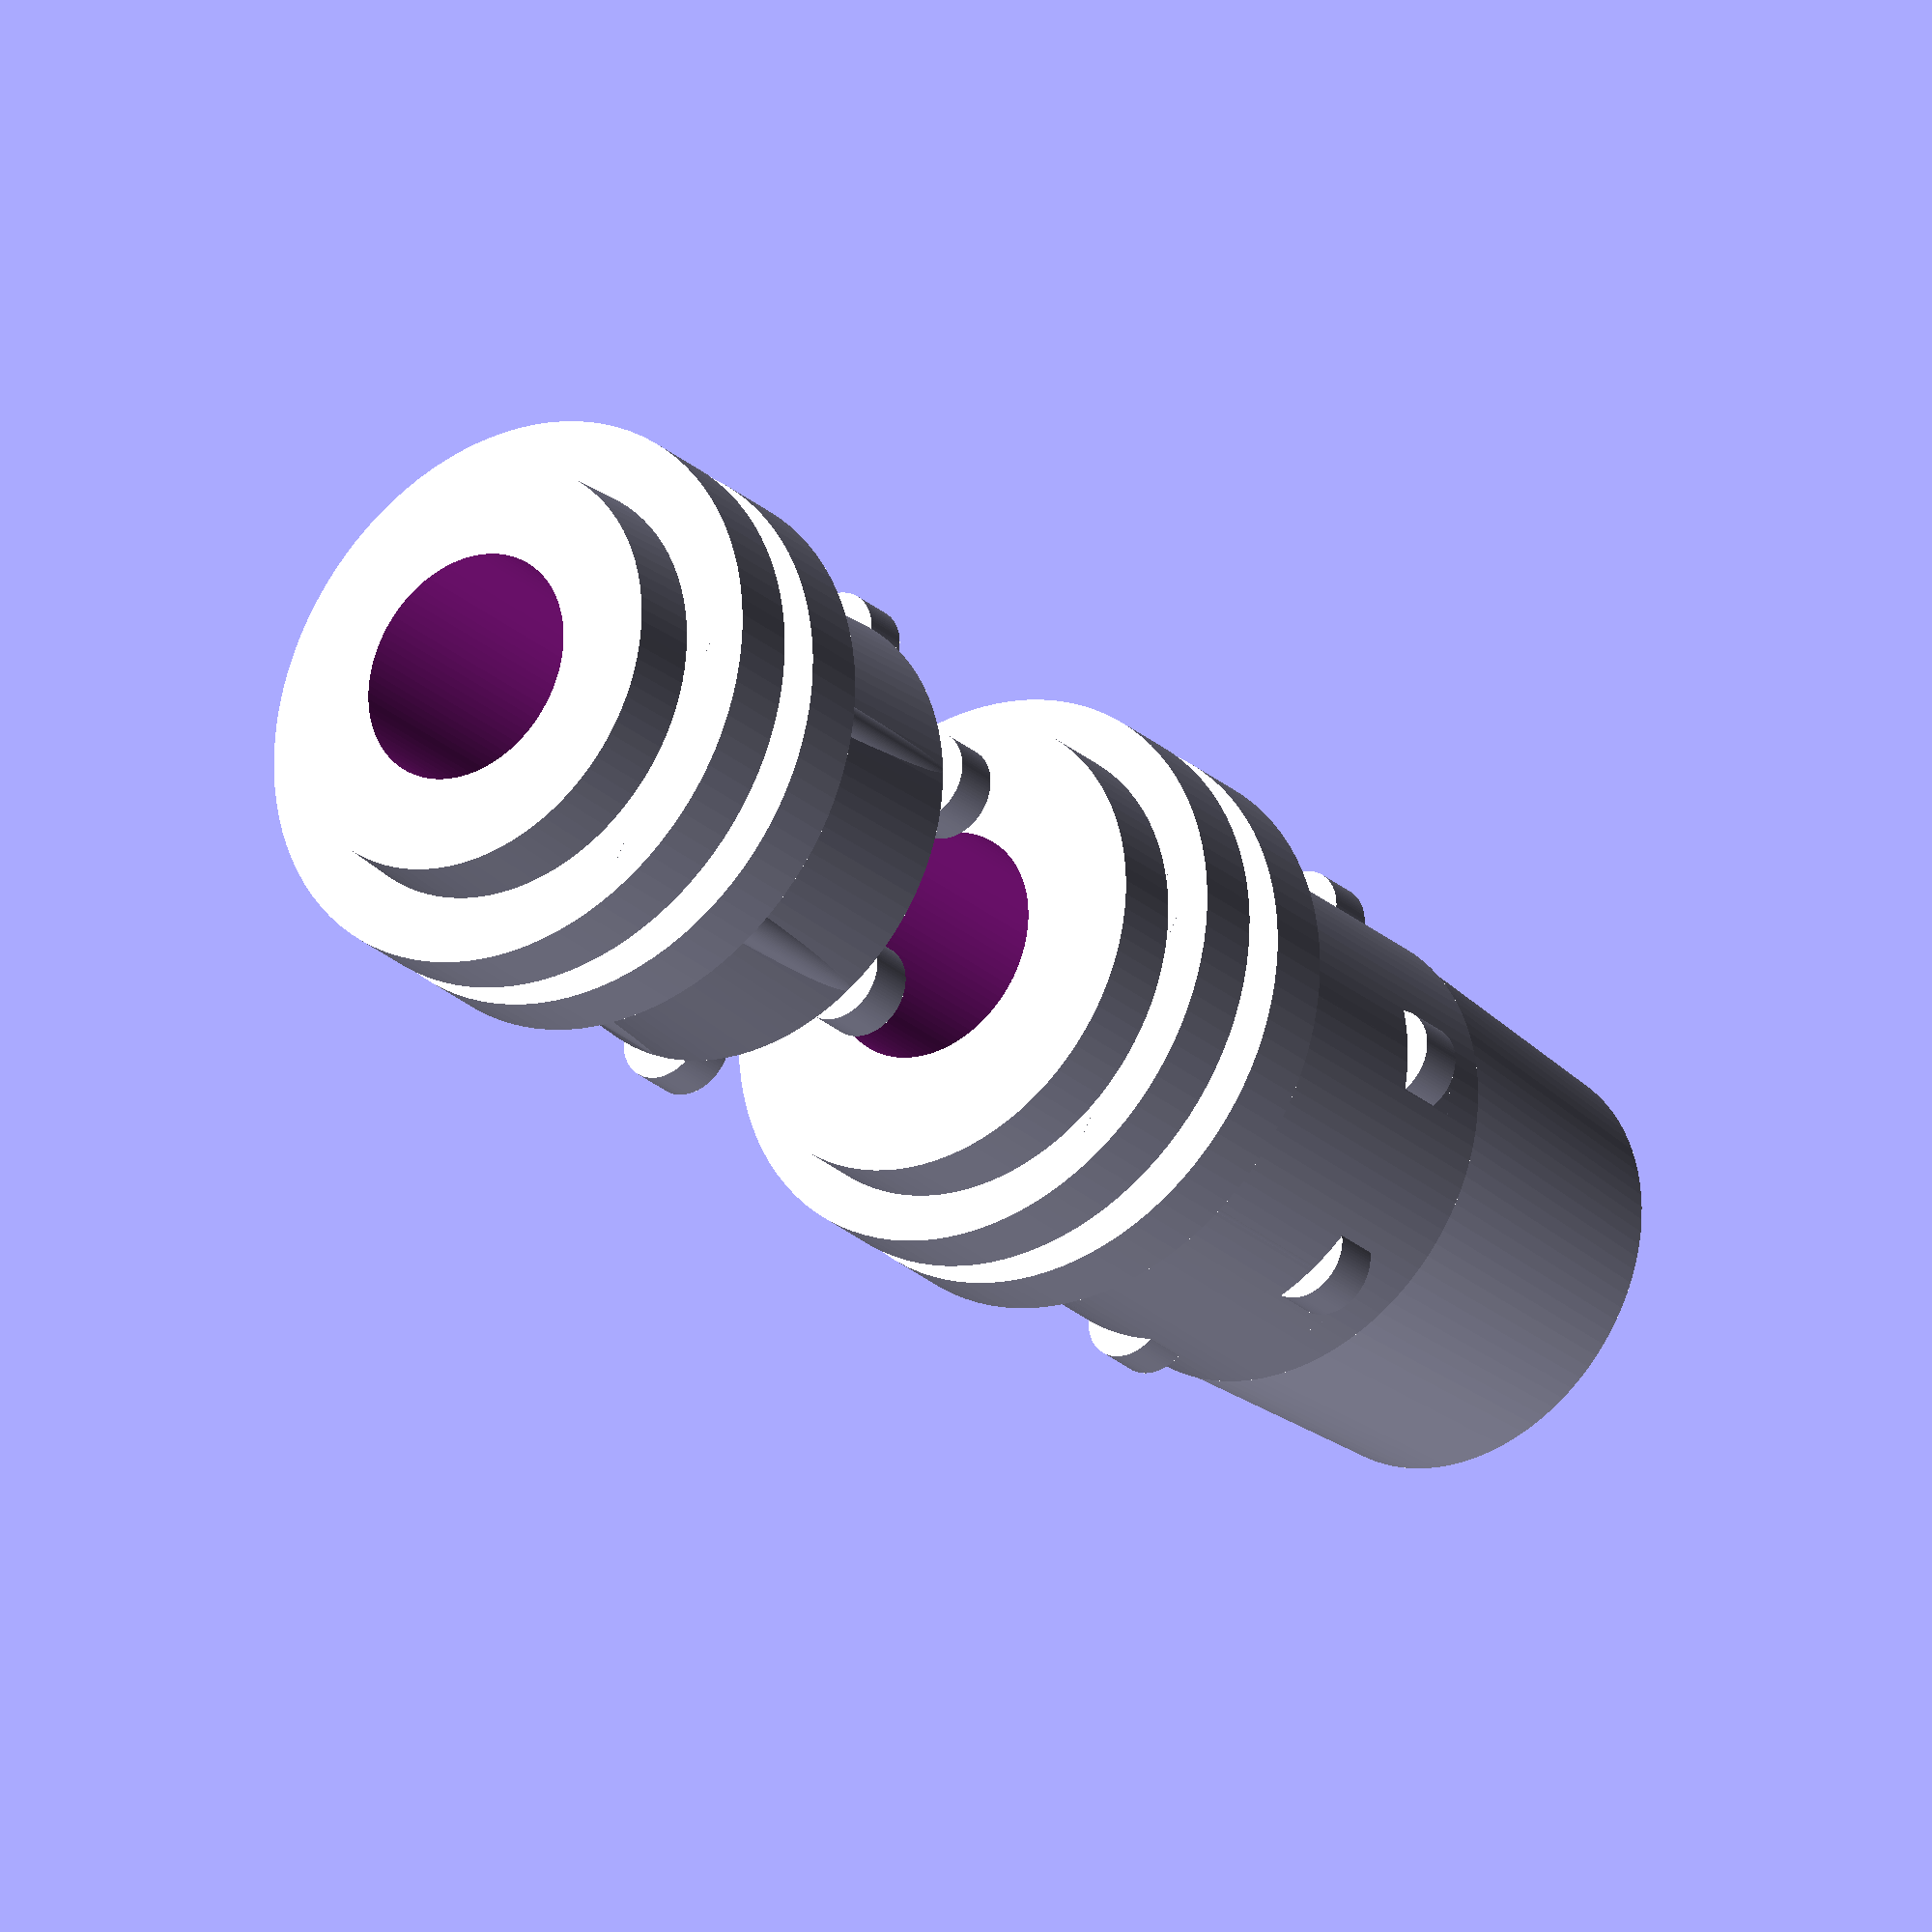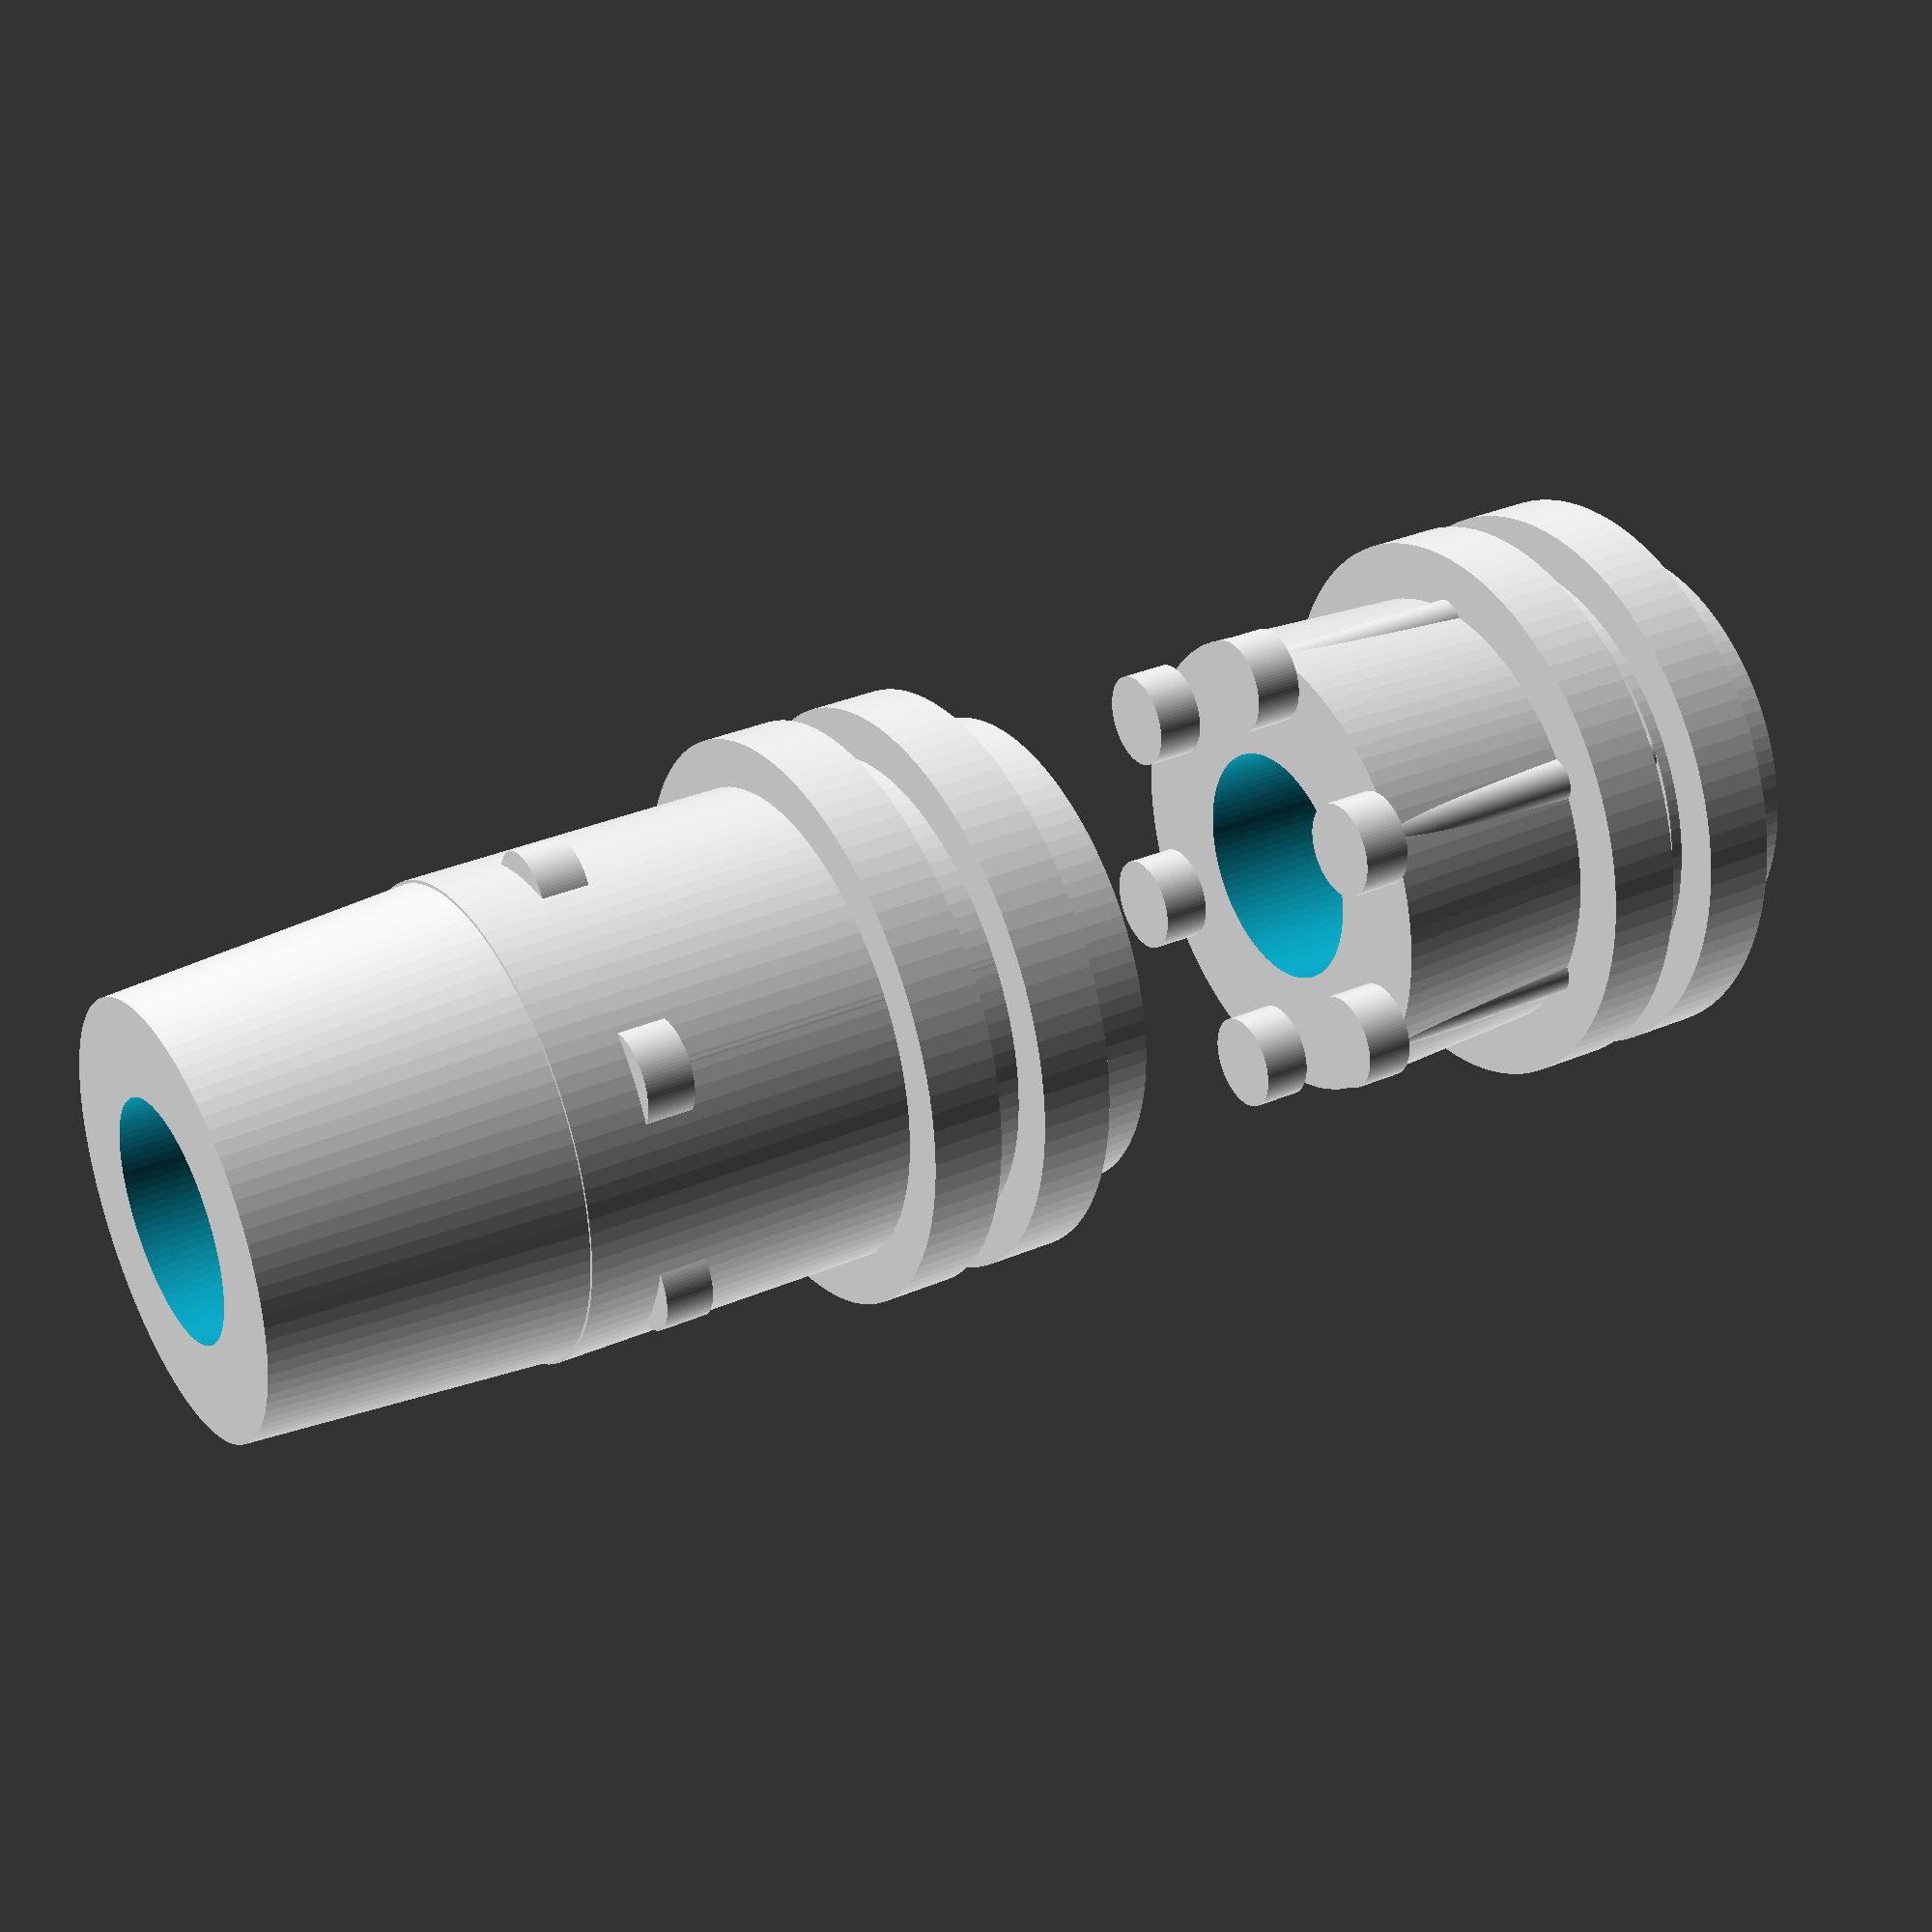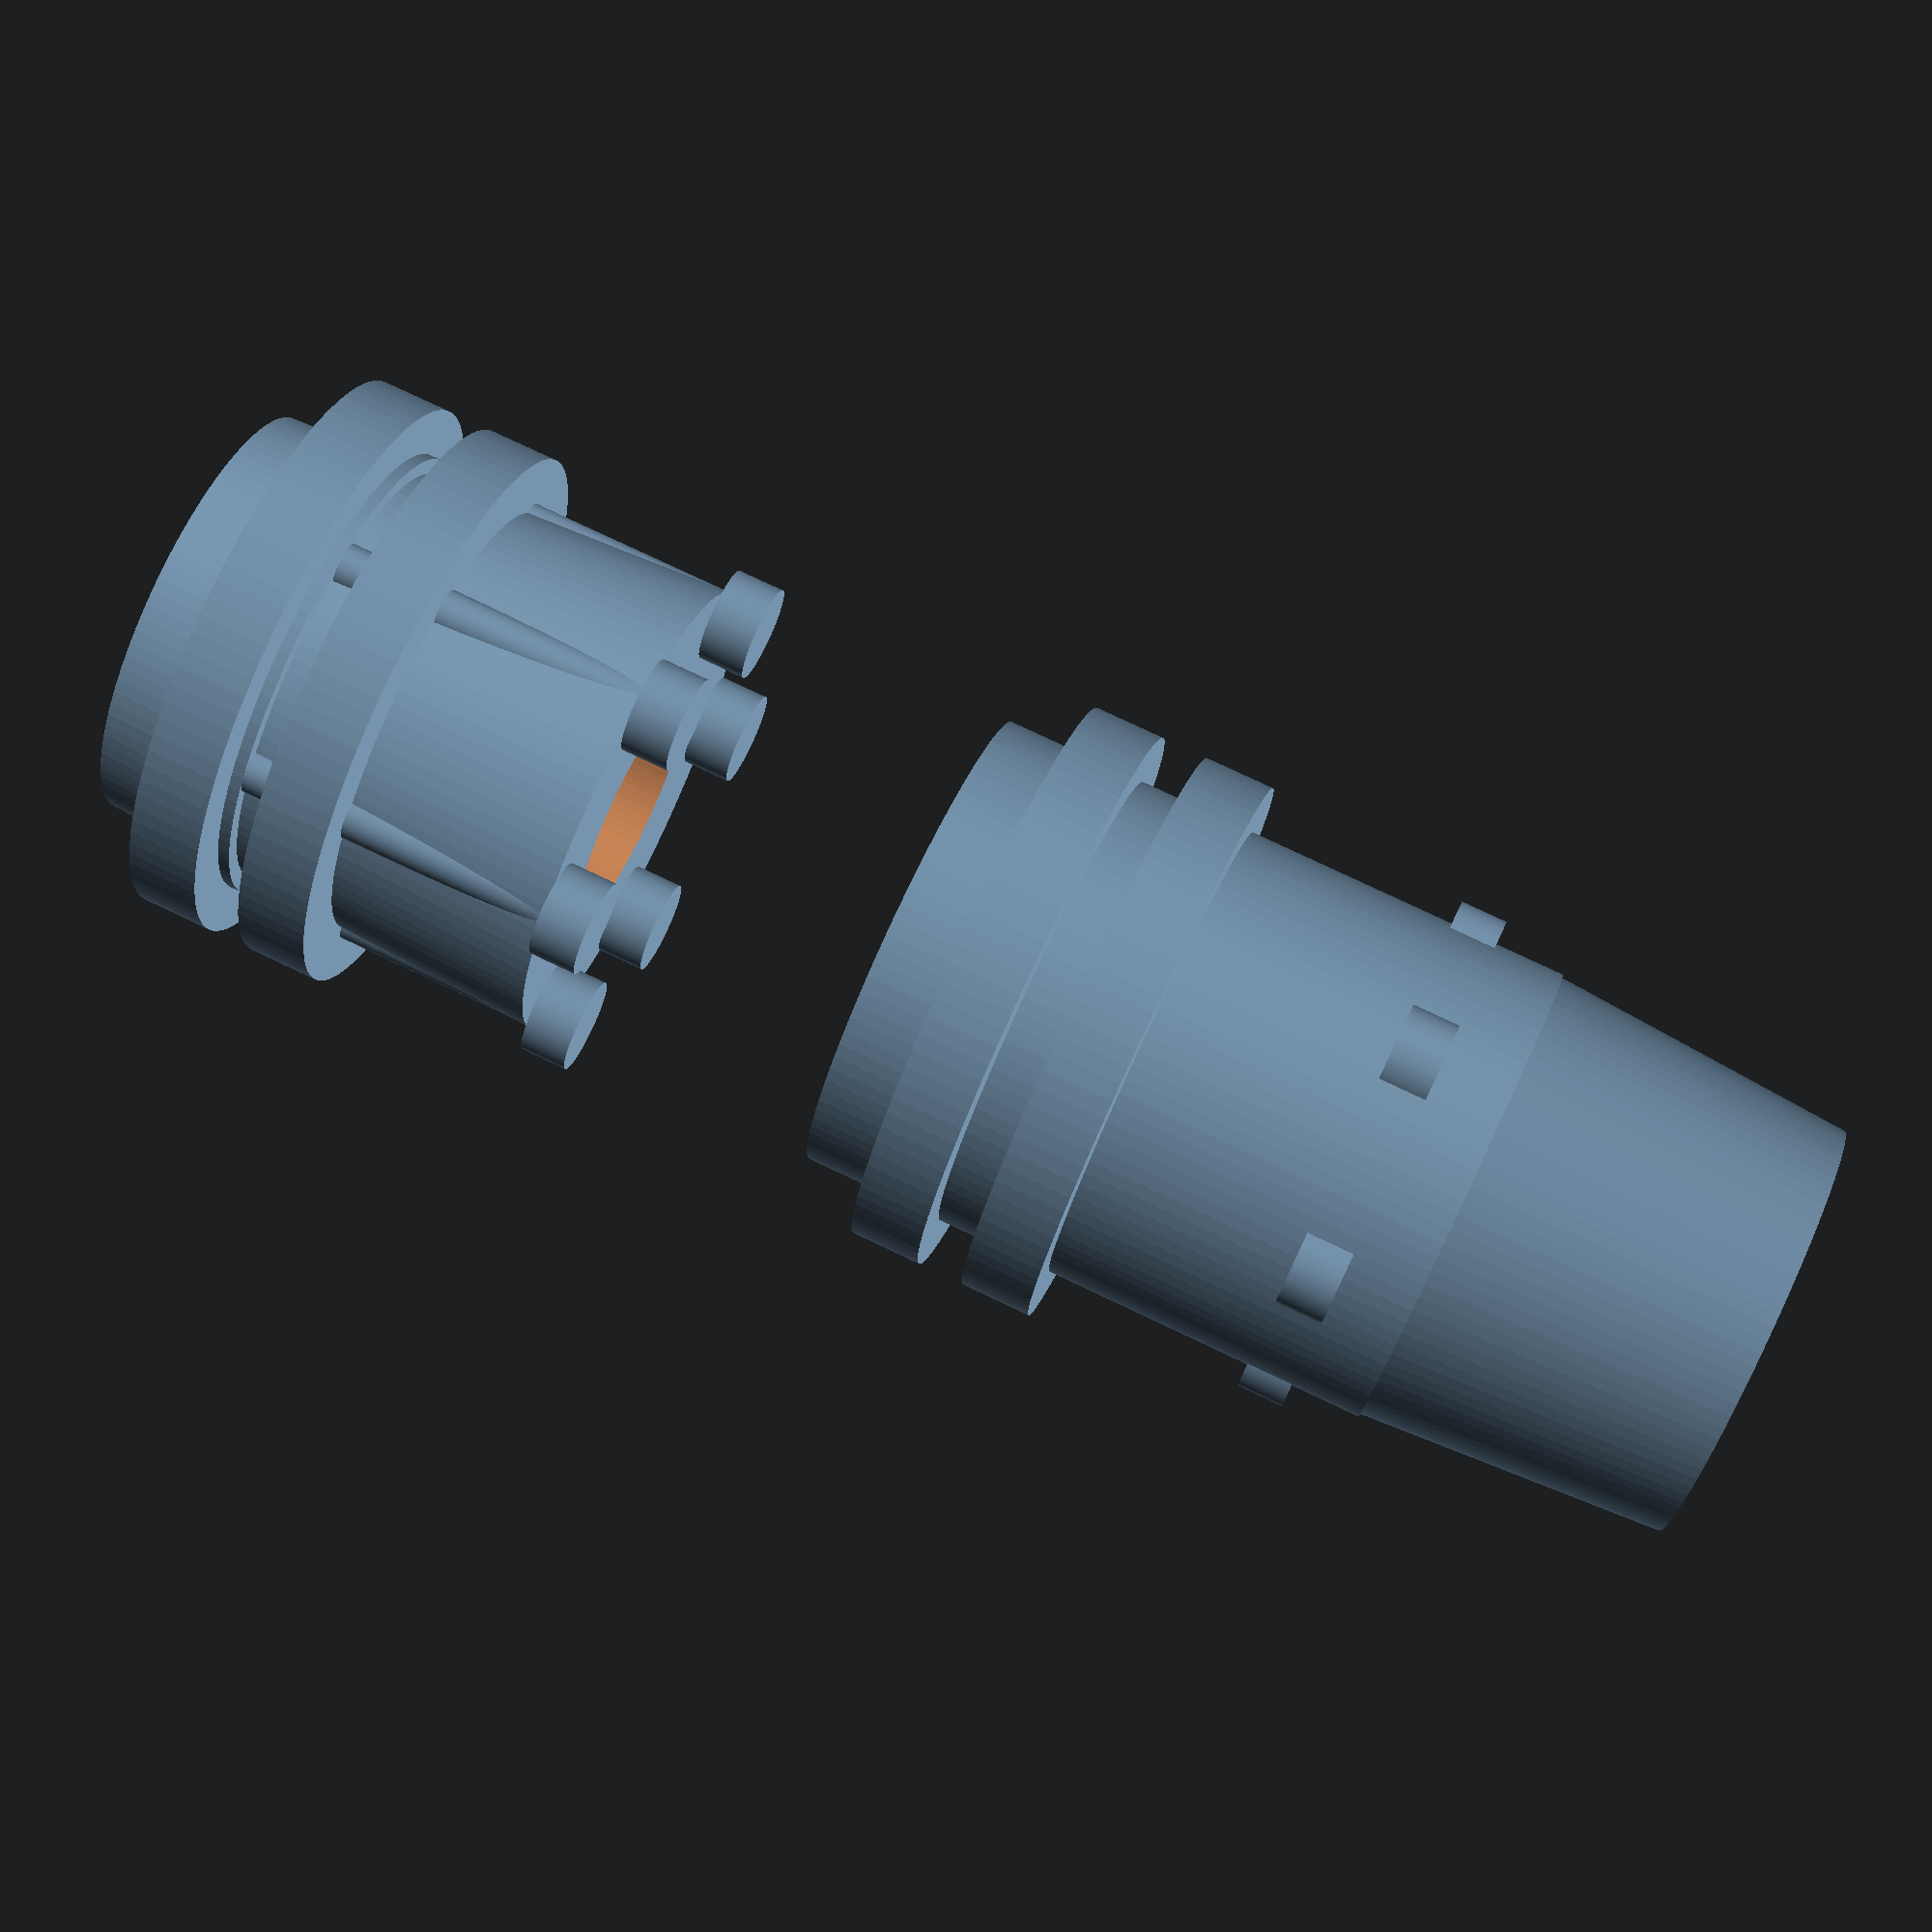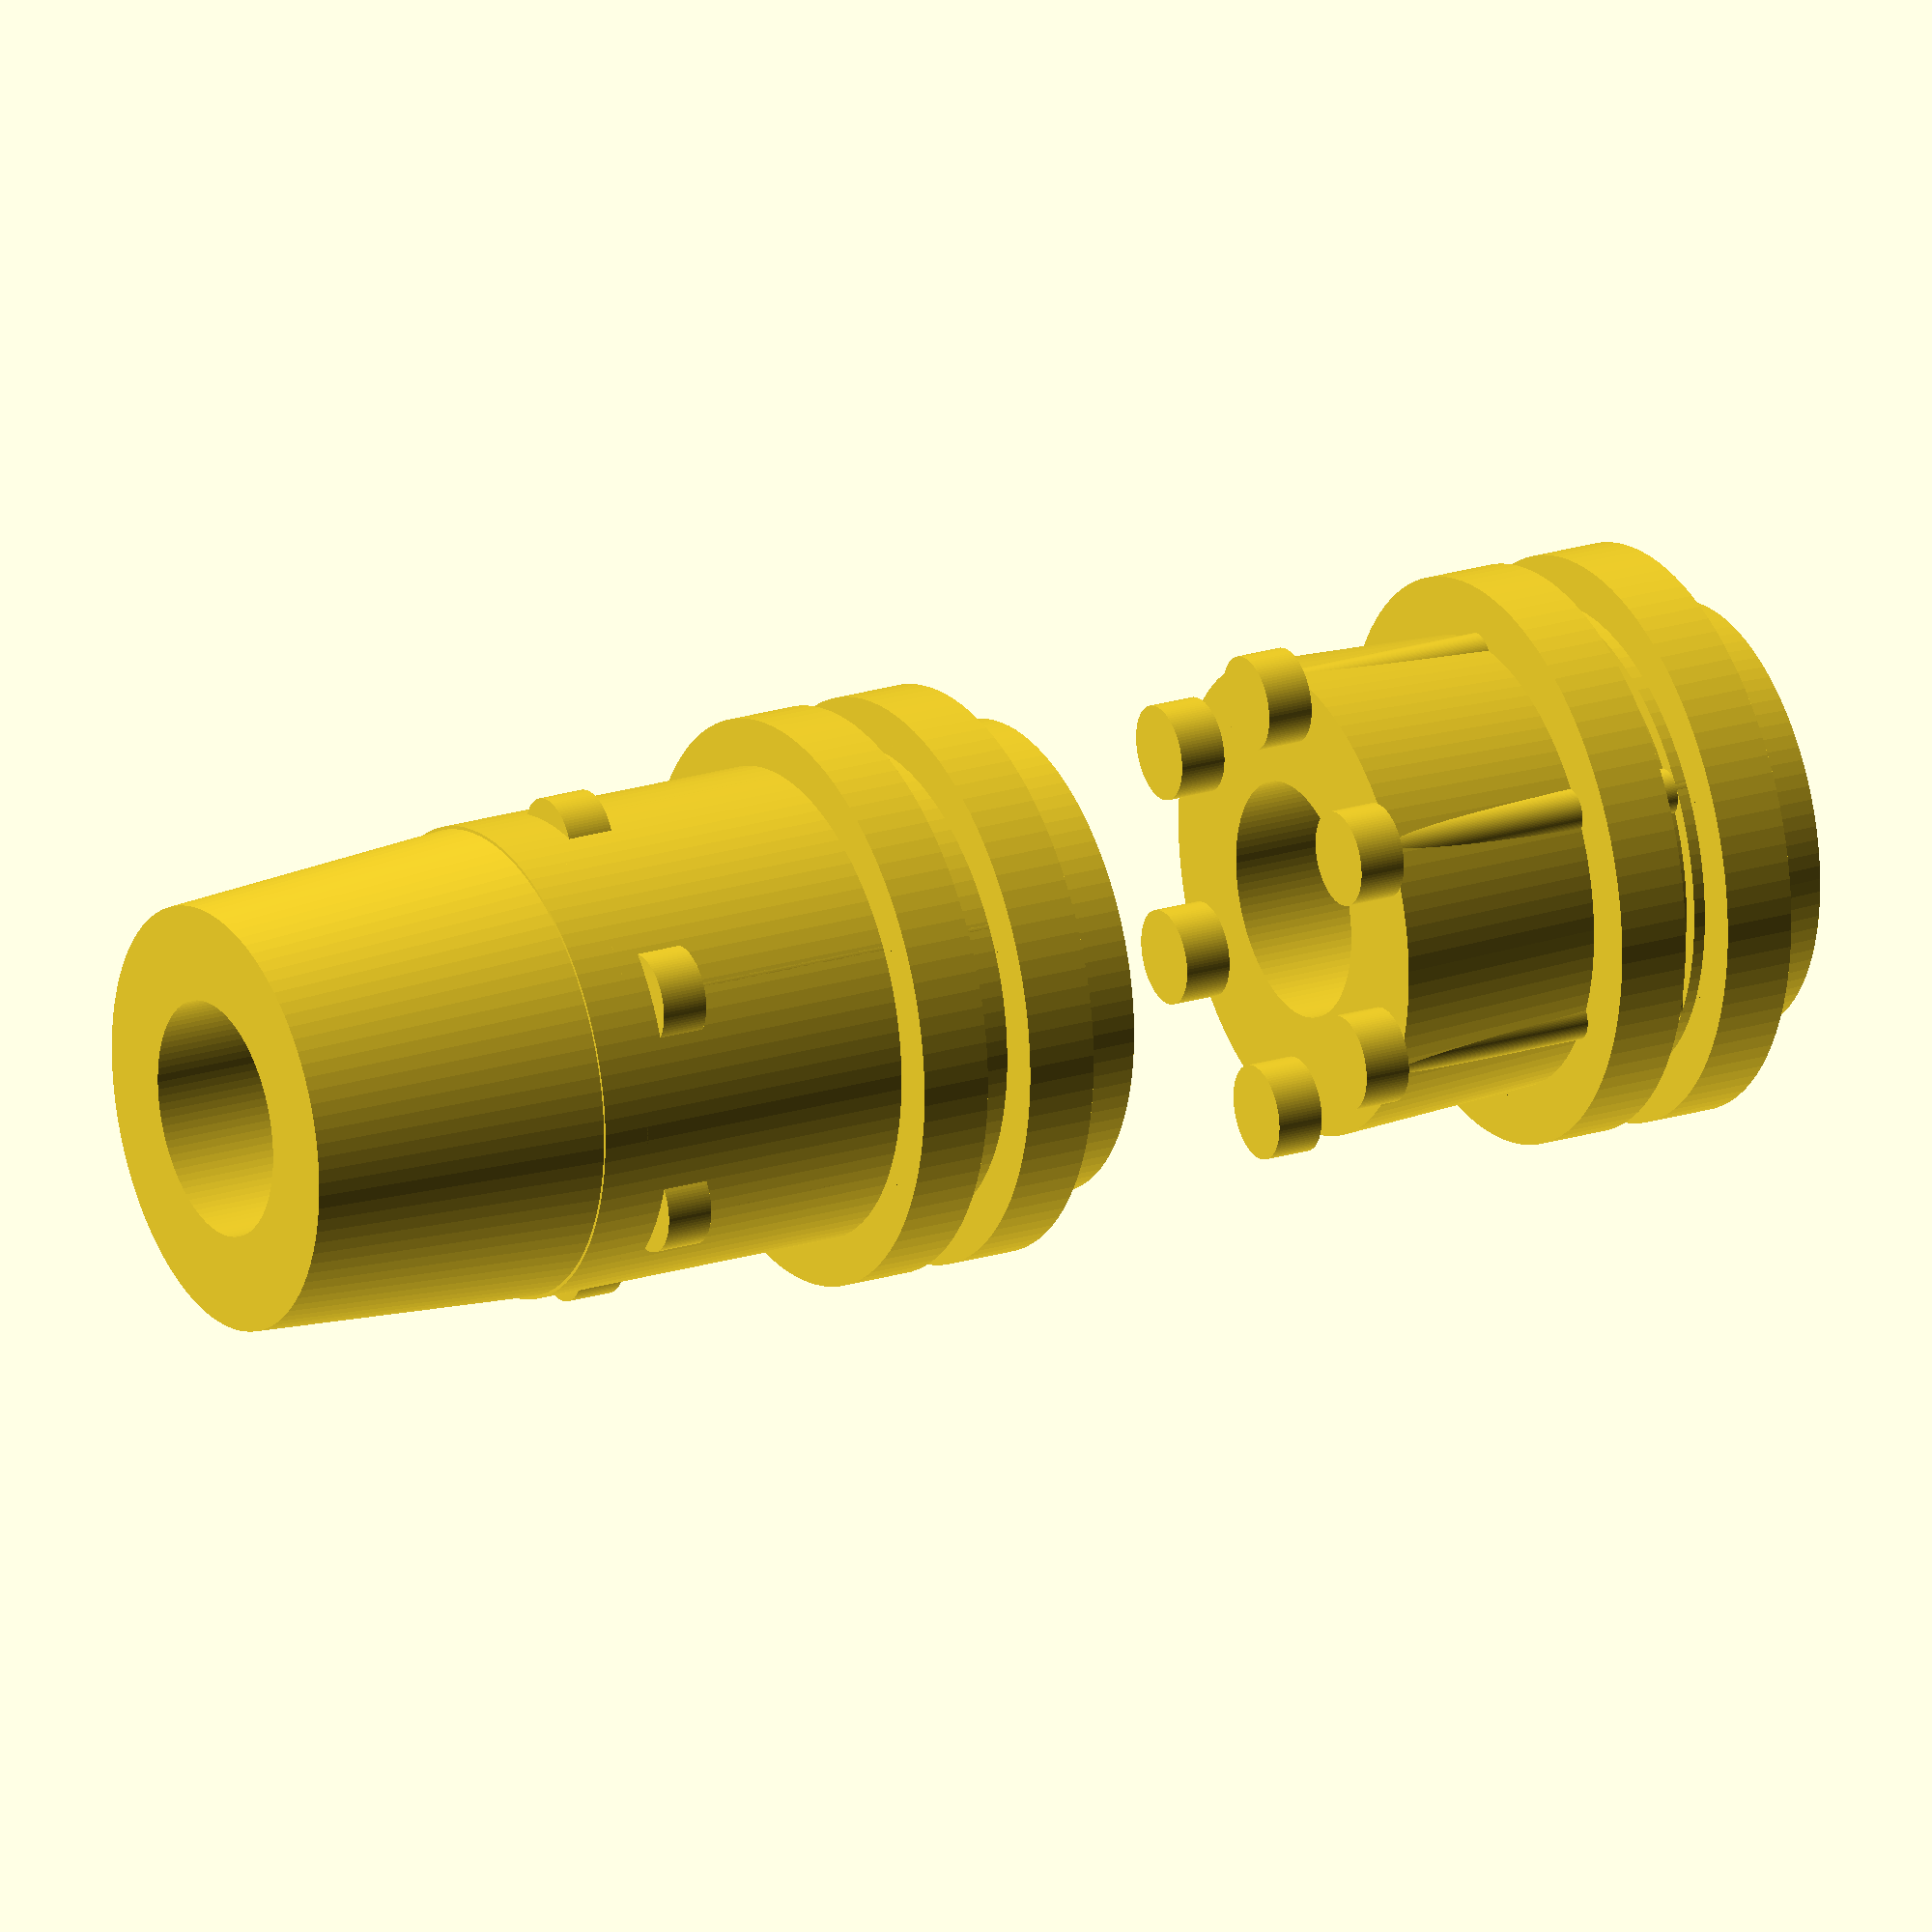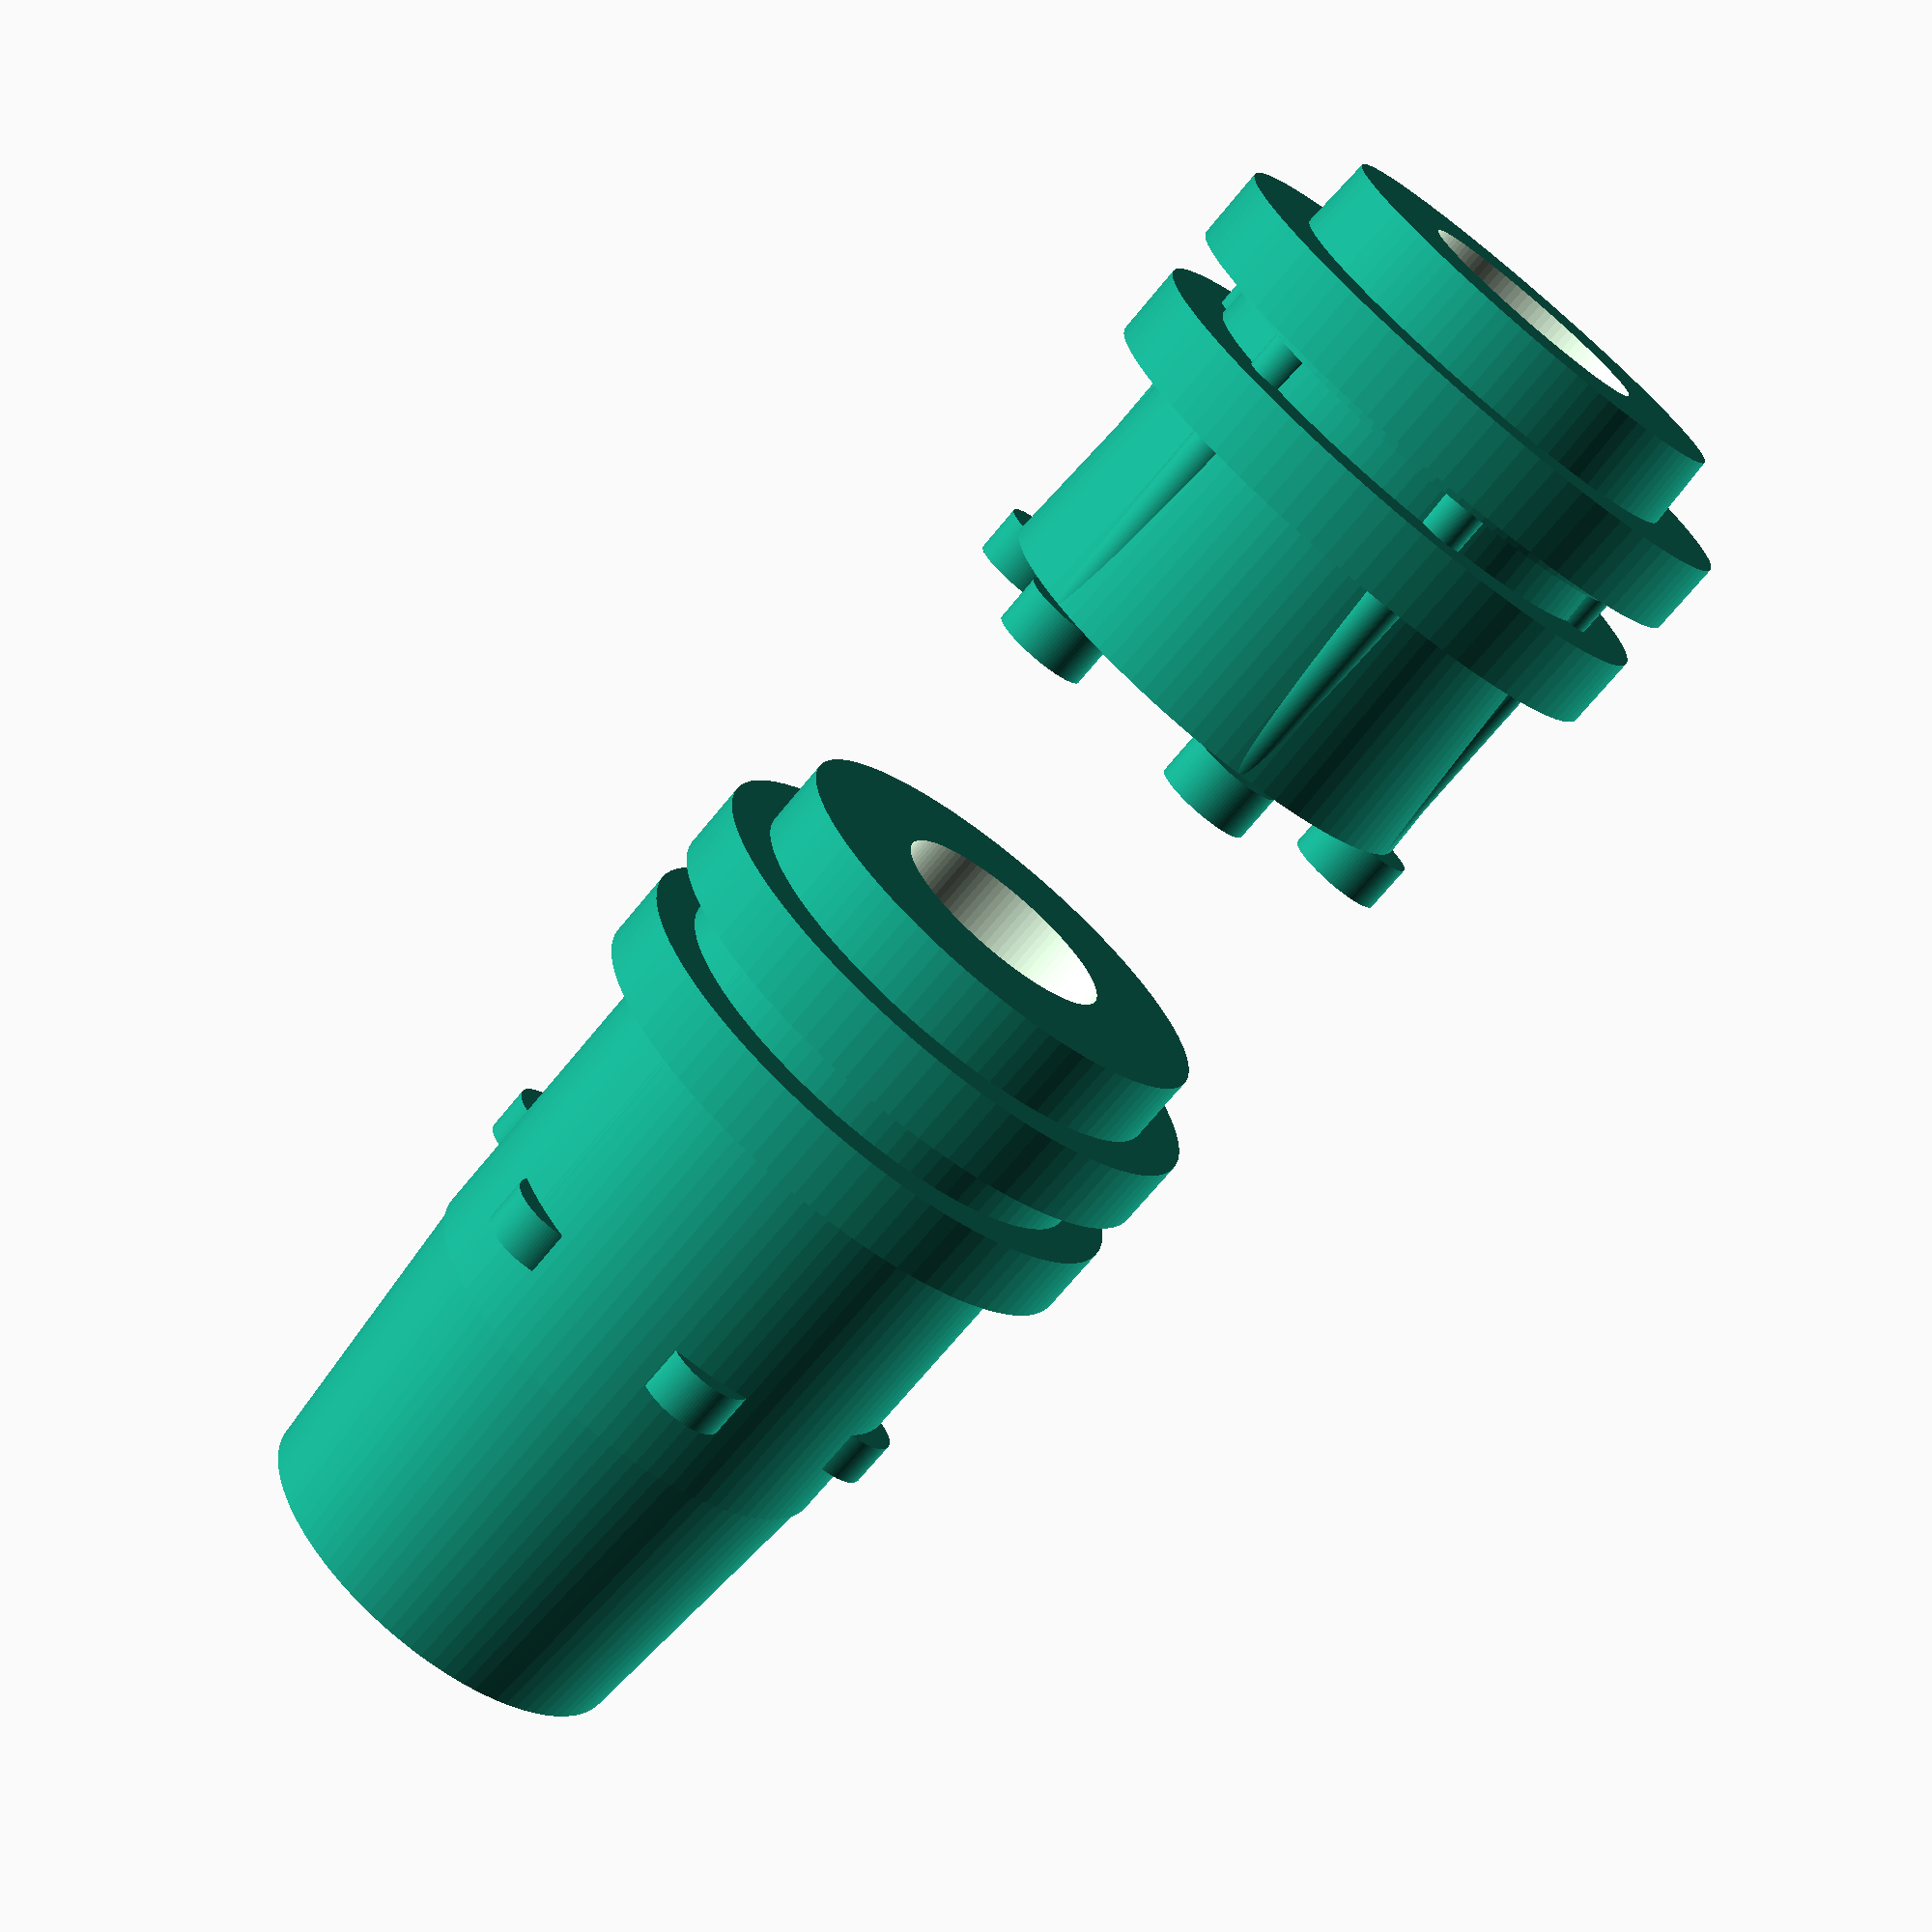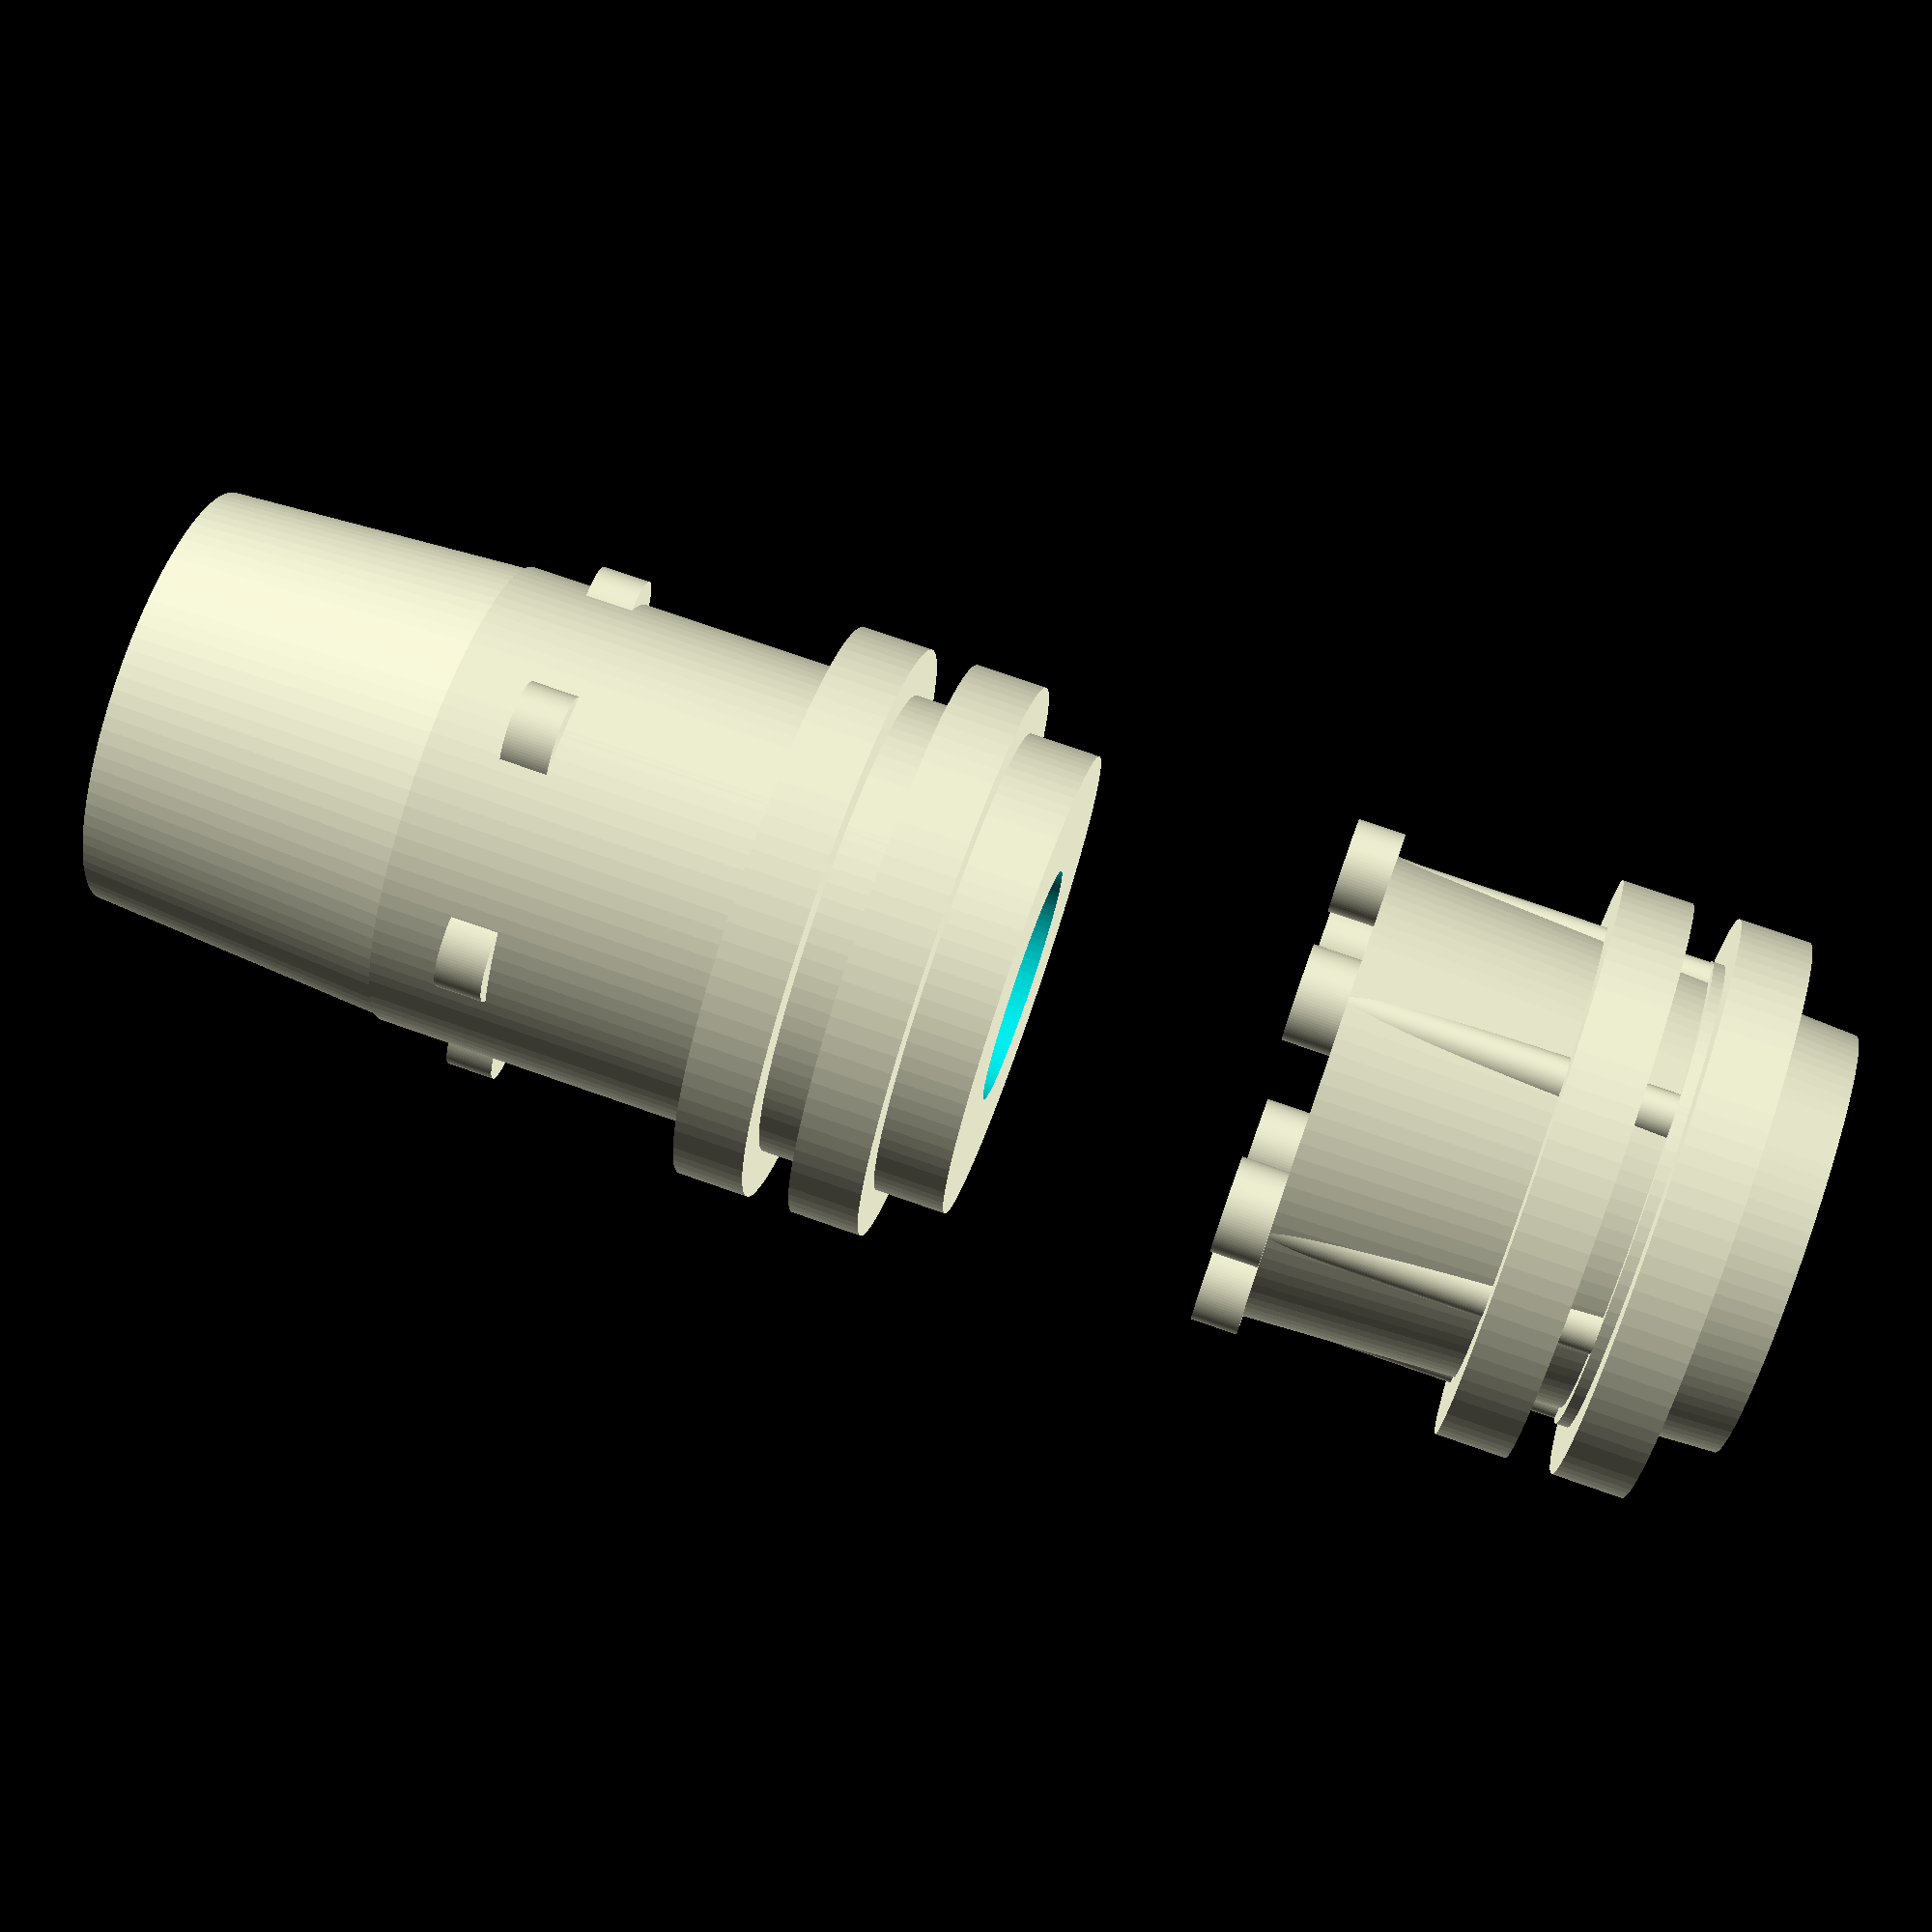
<openscad>

// Parameters for components
module central_craft() {
    difference() {
        cylinder(h = 25, r = 10, $fn = 100); // Outer cylinder (increased height)
        translate([0, 0, -1]) cylinder(h = 27, r = 5, $fn = 100); // Central hole
    }
}

module input_craft() {
    difference() {
        cylinder(h = 15, r1 = 10, r2 = 9, $fn = 100); // Tapered cylinder (reduced taper)
        translate([0, 0, -1]) cylinder(h = 17, r = 5, $fn = 100); // Central hole
    }
}

module output_craft() {
    difference() {
        cylinder(h = 20, r1 = 9, r2 = 10, $fn = 100); // Tapered cylinder (adjusted taper and increased height)
        translate([0, 0, -1]) cylinder(h = 22, r = 5, $fn = 100); // Central hole
    }
}

module spacer_ring() {
    difference() {
        cylinder(h = 1.5, r = 10, $fn = 100); // Outer ring (reduced thickness)
        translate([0, 0, -1]) cylinder(h = 3, r = 8, $fn = 100); // Inner hole
    }
}

module flange_plate() {
    difference() {
        cylinder(h = 3, r = 12, $fn = 100); // Outer flange
        translate([0, 0, -1]) cylinder(h = 5, r = 8, $fn = 100); // Central hole
        for (angle = [0, 60, 120, 180, 240, 300]) { // Added more bolt holes
            rotate([0, 0, angle]) translate([9, 0, -1]) cylinder(h = 5, r = 1, $fn = 100); // Bolt holes
        }
    }
}

module nut() {
    cylinder(h = 3, r = 1.8, $fn = 6); // Hexagonal nut (reduced size)
}

module bolt() {
    union() {
        cylinder(h = 15, r = 1, $fn = 100); // Bolt shaft (increased length)
        translate([0, 0, 15]) cylinder(h = 2, r = 2, $fn = 100); // Bolt head
    }
}

// Assembly
module flexible_coupling() {
    translate([0, 0, 0]) input_craft(); // Layer 1

    translate([0, 0, -15]) flange_plate(); // Layer 2
    for (angle = [0, 60, 120, 180, 240, 300]) {
        rotate([0, 0, angle]) translate([9, 0, -15]) nut();
    }

    translate([0, 0, -18]) spacer_ring(); // Layer 3
    for (angle = [0, 60, 120, 180, 240, 300]) {
        rotate([0, 0, angle]) translate([9, 0, -18]) bolt();
    }

    translate([0, 0, -20]) flange_plate(); // Layer 4
    for (angle = [0, 60, 120, 180, 240, 300]) {
        rotate([0, 0, angle]) translate([9, 0, -20]) nut();
    }

    translate([0, 0, -23]) central_craft(); // Layer 5

    translate([0, 0, -48]) flange_plate(); // Layer 6
    for (angle = [0, 60, 120, 180, 240, 300]) {
        rotate([0, 0, angle]) translate([9, 0, -48]) nut();
    }

    translate([0, 0, -51]) spacer_ring(); // Layer 7
    for (angle = [0, 60, 120, 180, 240, 300]) {
        rotate([0, 0, angle]) translate([9, 0, -51]) bolt();
    }

    translate([0, 0, -53]) flange_plate(); // Layer 8
    for (angle = [0, 60, 120, 180, 240, 300]) {
        rotate([0, 0, angle]) translate([9, 0, -53]) nut();
    }

    translate([0, 0, -56]) output_craft(); // Layer 9
}

// Render the full assembly
flexible_coupling();


</openscad>
<views>
elev=25.6 azim=1.1 roll=215.8 proj=o view=solid
elev=327.2 azim=24.3 roll=59.3 proj=p view=solid
elev=282.2 azim=45.8 roll=295.4 proj=p view=wireframe
elev=158.1 azim=207.2 roll=118.6 proj=o view=solid
elev=70.8 azim=275.8 roll=140.6 proj=p view=solid
elev=104.4 azim=322.5 roll=70.7 proj=p view=solid
</views>
